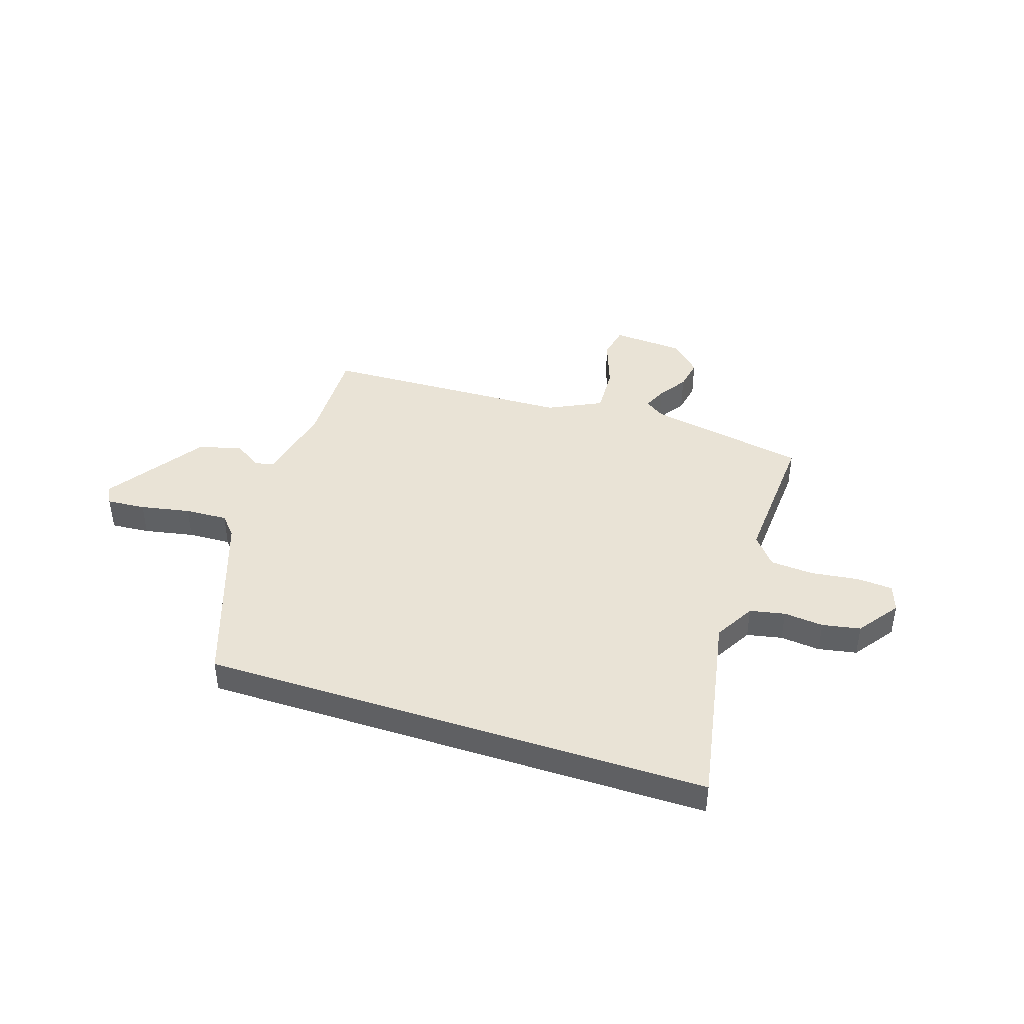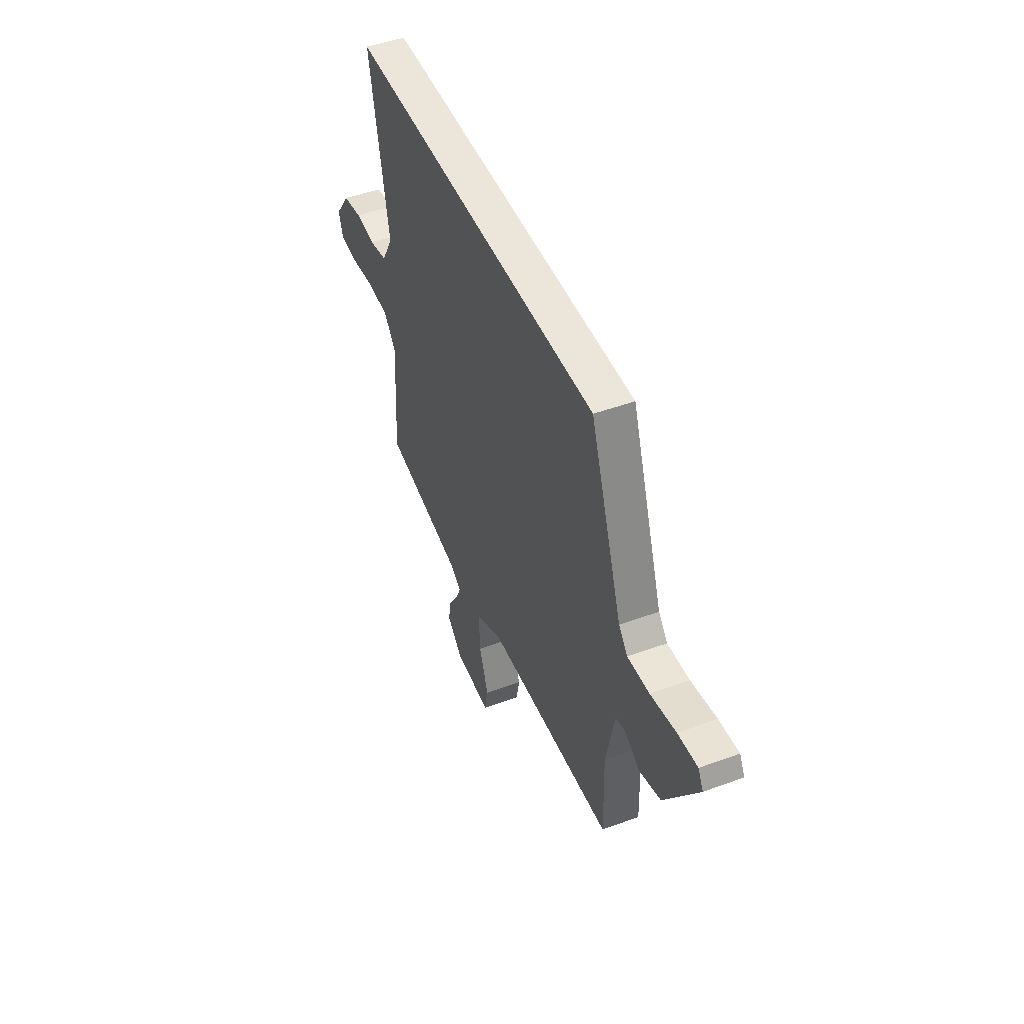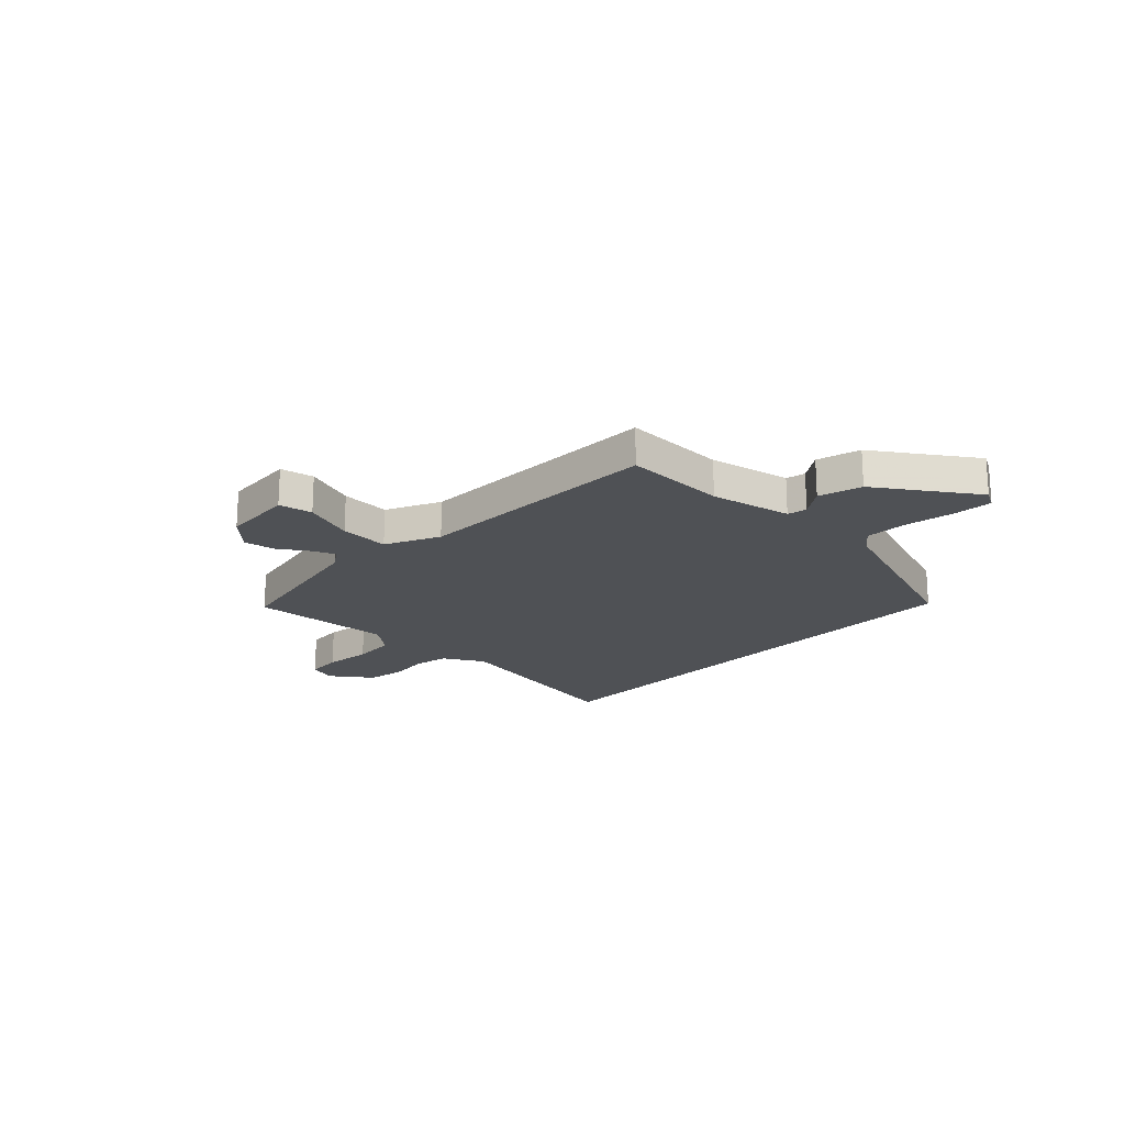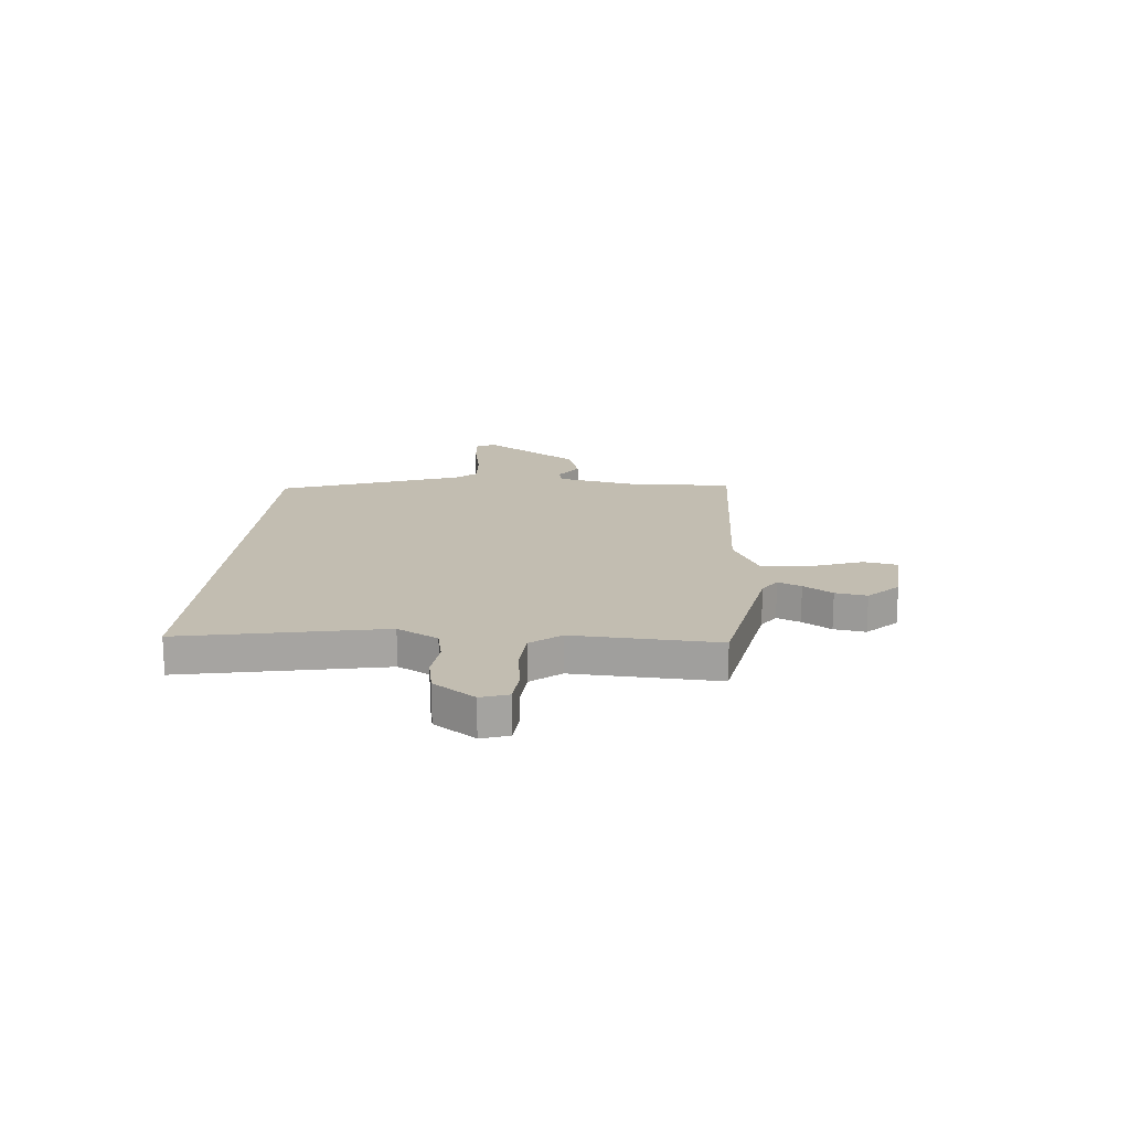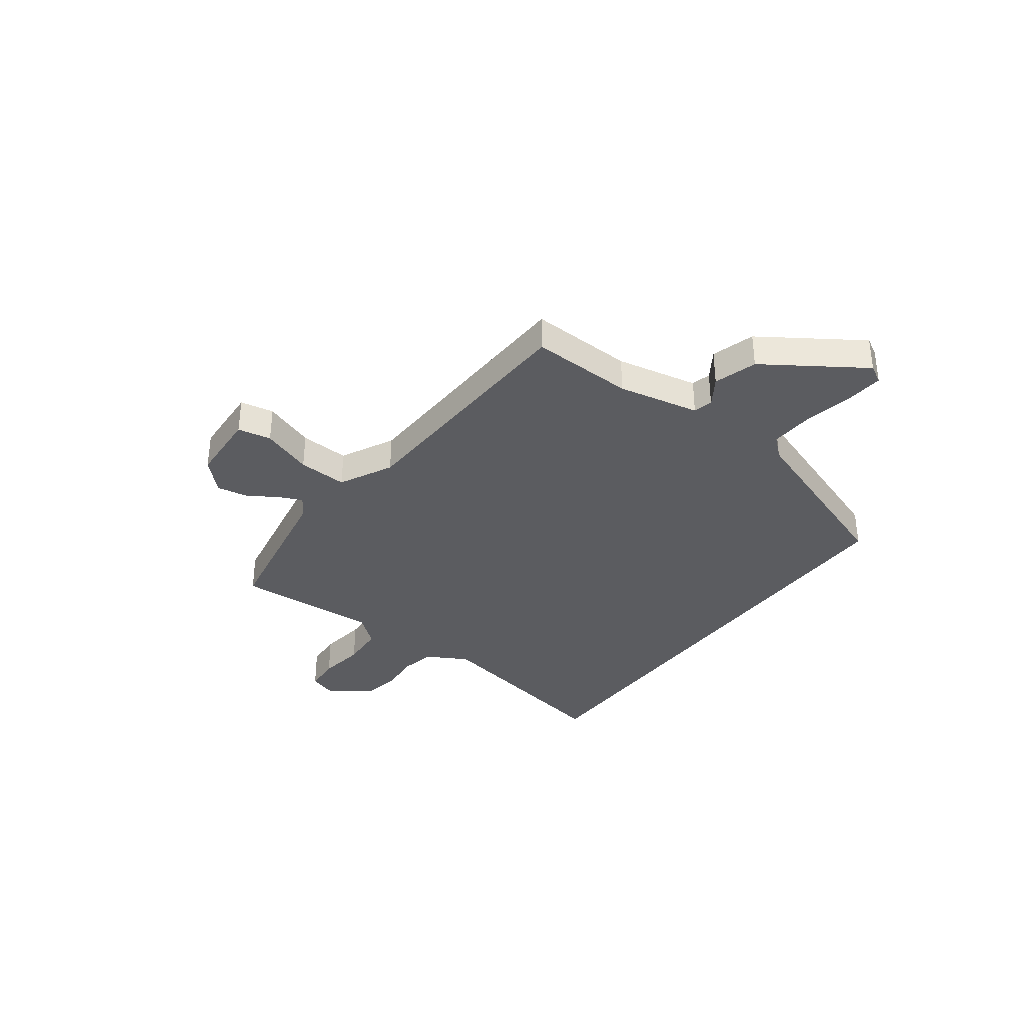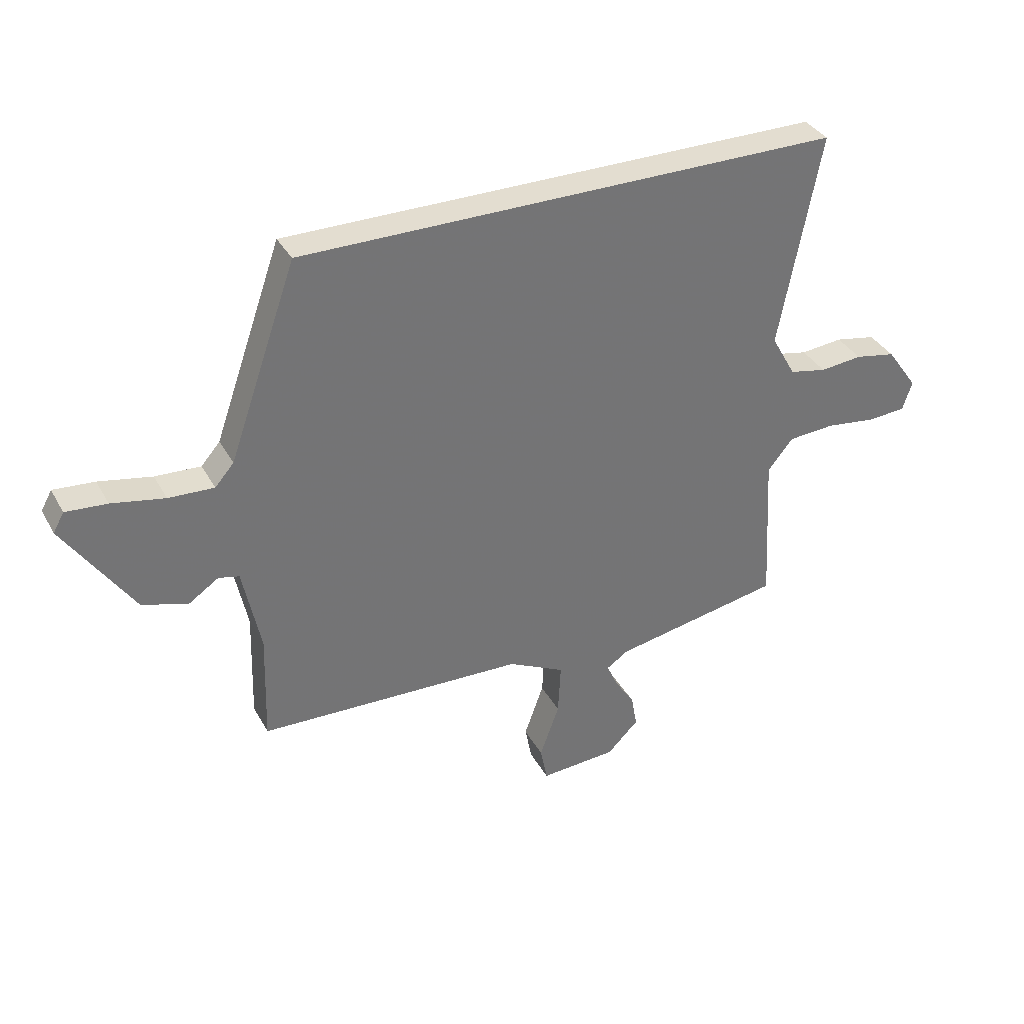
<metadata>
{"format":"obj","ext":"obj","renderer":"f3d","projection":"perspective","resolution":1024,"background":"white","views":[{"elev":42.1,"azim":18.2,"up":"+Y"},{"elev":47.6,"azim":-112.4,"up":"+Z"},{"elev":-19.9,"azim":-133.4,"up":"+Y"},{"elev":16.9,"azim":94.8,"up":"+Y"},{"elev":-35.2,"azim":-126.8,"up":"+Y"},{"elev":35.5,"azim":-25.6,"up":"+Z"}]}
</metadata>
<code>
v -0.407 0.07 0.5
v 0.592 0.07 0.5
v 0.517 0.07 0.106
v 0.562 0.07 0.026
v 0.631 0.07 0.012
v 0.709 0.07 0.02
v 0.784 0.07 0.006
v 0.842 0.07 -0.075
v 0.824 0.07 -0.129
v 0.753 0.07 -0.134
v 0.66 0.07 -0.122
v 0.574 0.07 -0.128
v 0.527 0.07 -0.186
v 0.543 0.07 -0.47
v 0.23 0.07 -0.529
v 0.19 0.07 -0.556
v 0.21 0.07 -0.602
v 0.247 0.07 -0.659
v 0.258 0.07 -0.721
v 0.2 0.07 -0.779
v 0.058 0.07 -0.788
v 0.045 0.07 -0.722
v 0.081 0.07 -0.621
v 0.086 0.07 -0.524
v -0.019 0.07 -0.472
v -0.513 0.07 -0.455
v -0.507 0.07 -0.252
v -0.54 0.07 -0.092
v -0.578 0.07 -0.083
v -0.633 0.07 -0.12
v -0.718 0.07 -0.095
v -0.846 0.07 0.096
v -0.826 0.07 0.132
v -0.75 0.07 0.126
v -0.652 0.07 0.107
v -0.568 0.07 0.103
v -0.533 0.07 0.143
v -0.407 0 0.5
v 0.592 0 0.5
v 0.517 0 0.106
v 0.562 0 0.026
v 0.631 0 0.012
v 0.709 0 0.02
v 0.784 0 0.006
v 0.842 0 -0.075
v 0.824 0 -0.129
v 0.753 0 -0.134
v 0.66 0 -0.122
v 0.574 0 -0.128
v 0.527 0 -0.186
v 0.543 0 -0.47
v 0.23 0 -0.529
v 0.19 0 -0.556
v 0.21 0 -0.602
v 0.247 0 -0.659
v 0.258 0 -0.721
v 0.2 0 -0.779
v 0.058 0 -0.788
v 0.045 0 -0.722
v 0.081 0 -0.621
v 0.086 0 -0.524
v -0.019 0 -0.472
v -0.513 0 -0.455
v -0.507 0 -0.252
v -0.54 0 -0.092
v -0.578 0 -0.083
v -0.633 0 -0.12
v -0.718 0 -0.095
v -0.846 0 0.096
v -0.826 0 0.132
v -0.75 0 0.126
v -0.652 0 0.107
v -0.568 0 0.103
v -0.533 0 0.143
f 32 33 34 35
f 32 35 36
f 29 30 31 32
f 28 29 32 36
f 27 28 36 37
f 25 26 27
f 20 21 22 23
f 20 23 24
f 17 18 19 20
f 16 17 20 24
f 15 16 24 25
f 13 14 15 25
f 8 9 10 11
f 8 11 12
f 5 6 7 8
f 4 5 8 12
f 3 4 12 13
f 1 2 3
f 13 25 27 37
f 1 3 13 37
f 72 71 70 69
f 73 72 69
f 69 68 67 66
f 73 69 66 65
f 74 73 65 64
f 64 63 62
f 60 59 58 57
f 61 60 57
f 57 56 55 54
f 61 57 54 53
f 62 61 53 52
f 62 52 51 50
f 48 47 46 45
f 49 48 45
f 45 44 43 42
f 49 45 42 41
f 50 49 41 40
f 40 39 38
f 74 64 62 50
f 74 50 40 38
f 1 38 39 2
f 2 39 40 3
f 3 40 41 4
f 4 41 42 5
f 5 42 43 6
f 6 43 44 7
f 7 44 45 8
f 8 45 46 9
f 9 46 47 10
f 10 47 48 11
f 11 48 49 12
f 12 49 50 13
f 13 50 51 14
f 14 51 52 15
f 15 52 53 16
f 16 53 54 17
f 17 54 55 18
f 18 55 56 19
f 19 56 57 20
f 20 57 58 21
f 21 58 59 22
f 22 59 60 23
f 23 60 61 24
f 24 61 62 25
f 25 62 63 26
f 26 63 64 27
f 27 64 65 28
f 28 65 66 29
f 29 66 67 30
f 30 67 68 31
f 31 68 69 32
f 32 69 70 33
f 33 70 71 34
f 34 71 72 35
f 35 72 73 36
f 36 73 74 37
f 37 74 38 1

</code>
